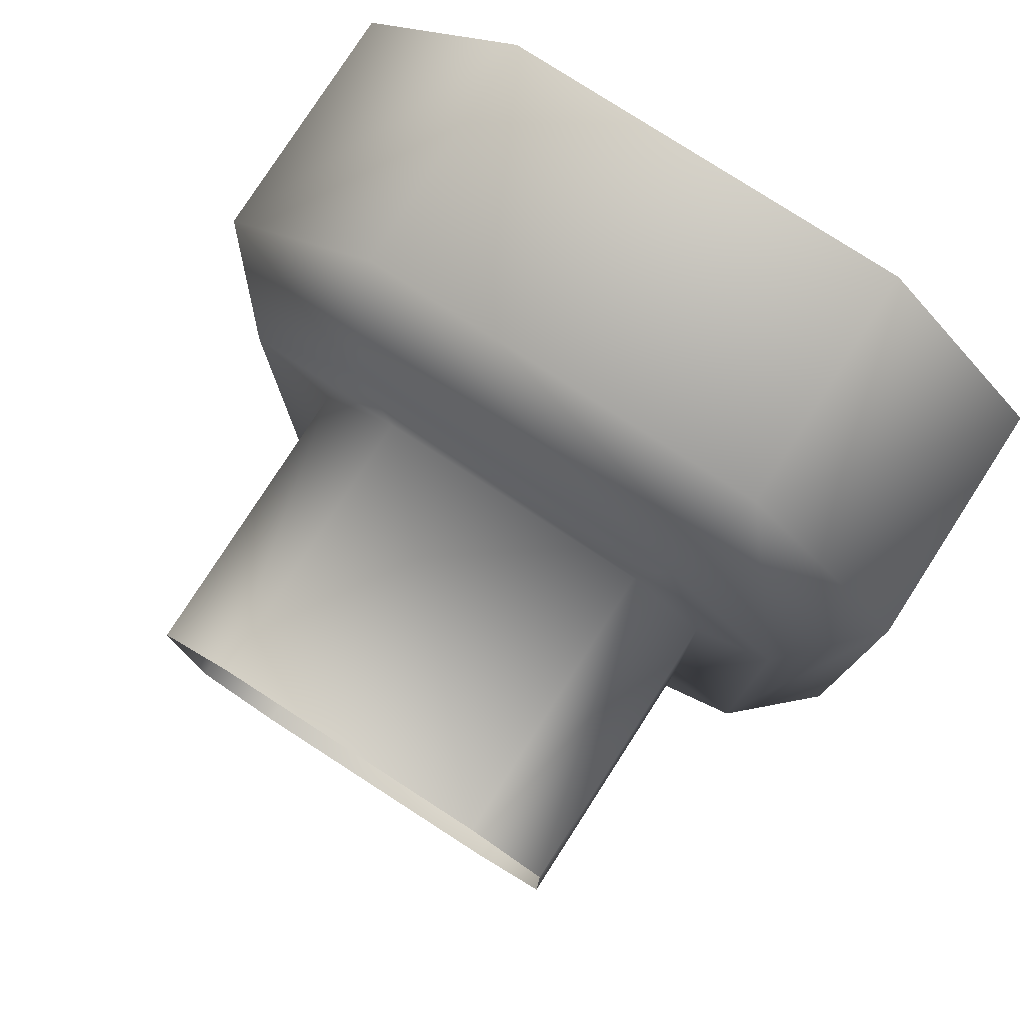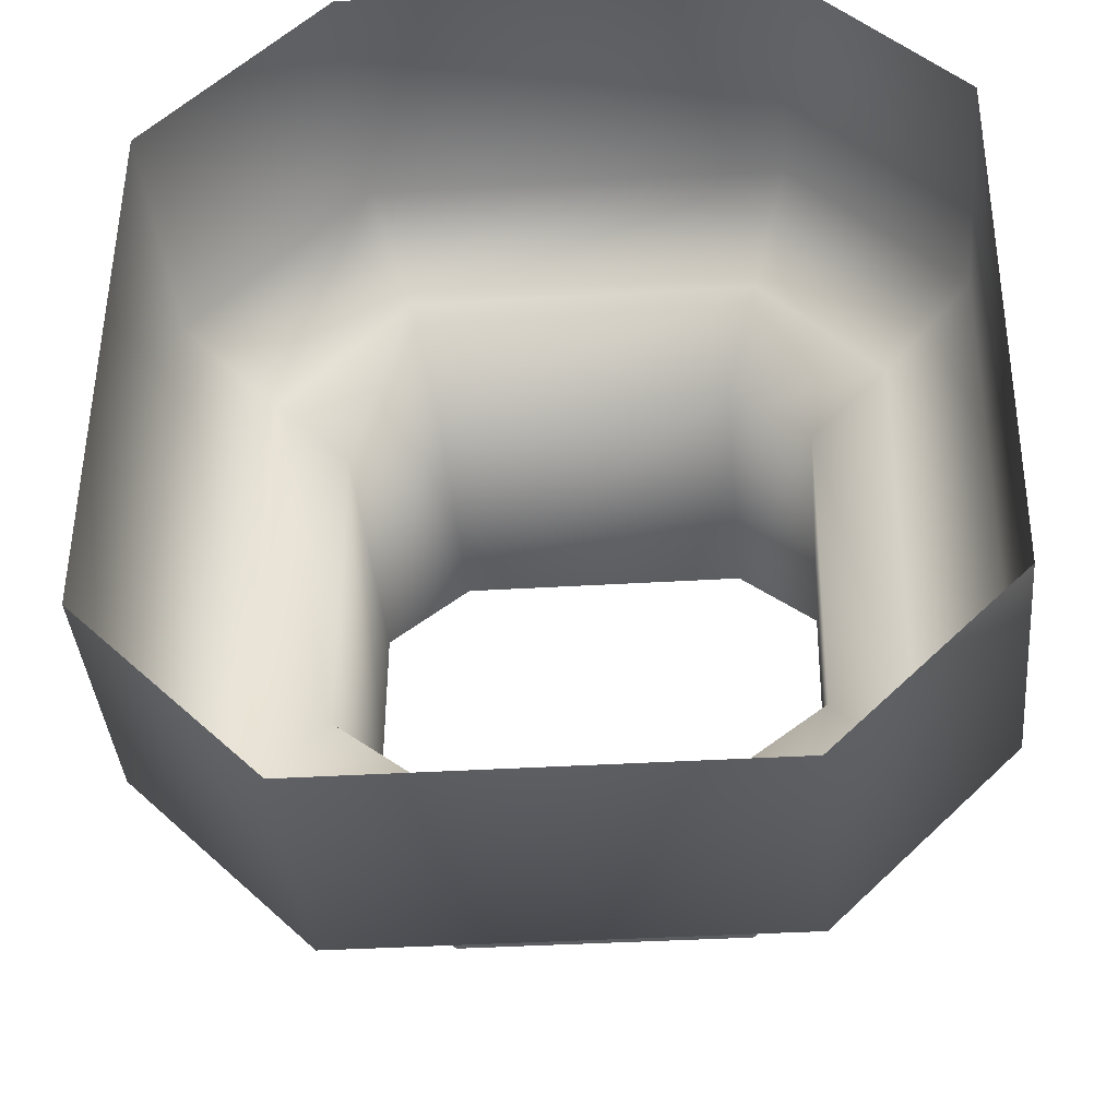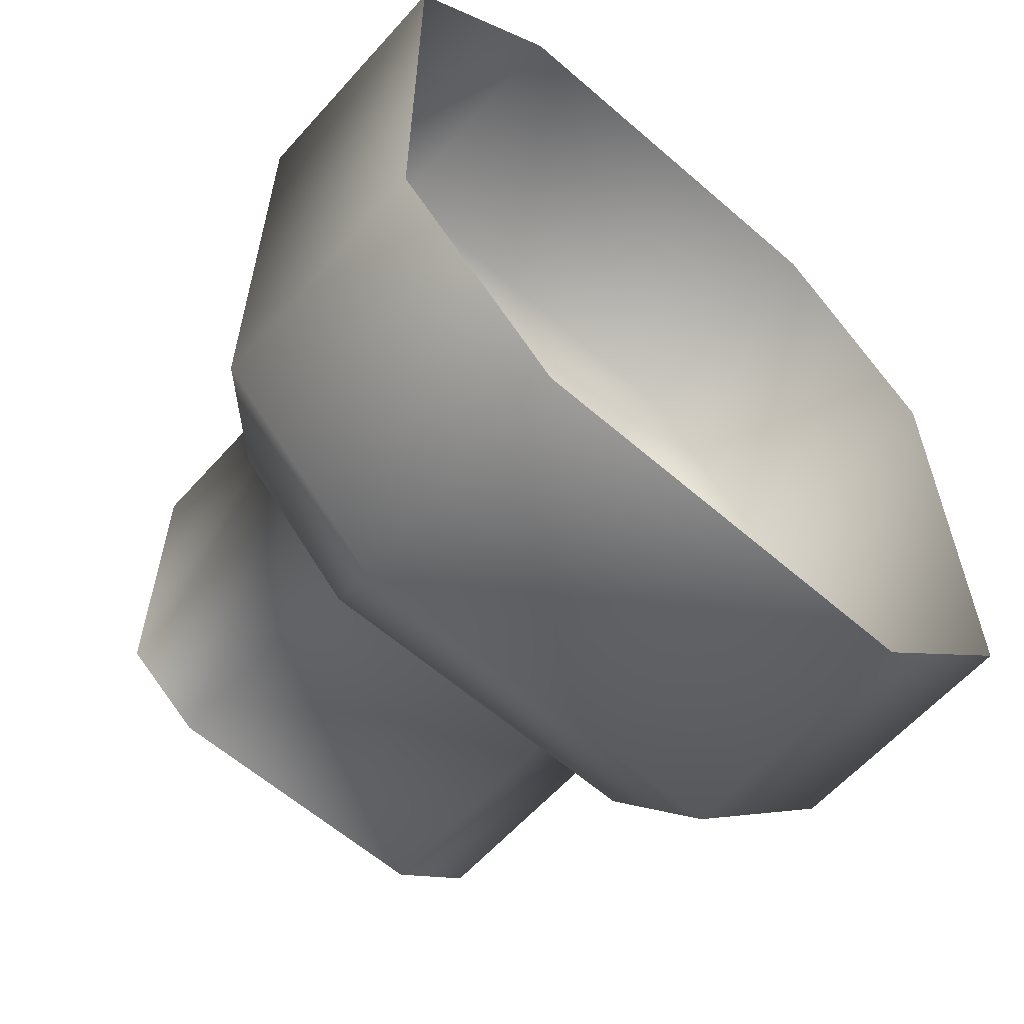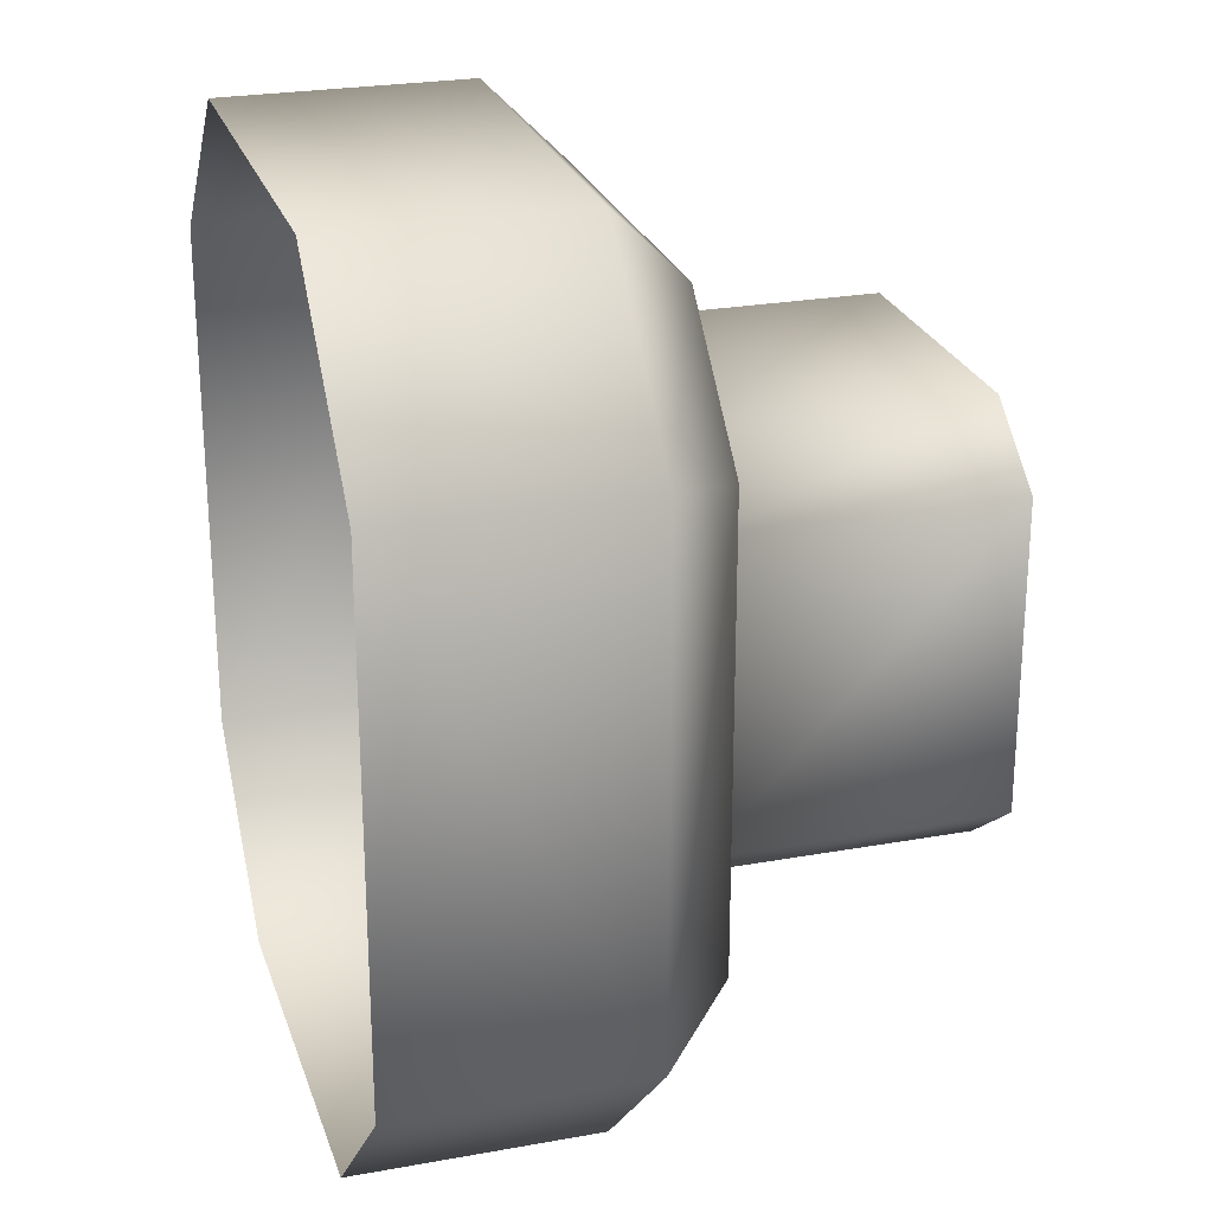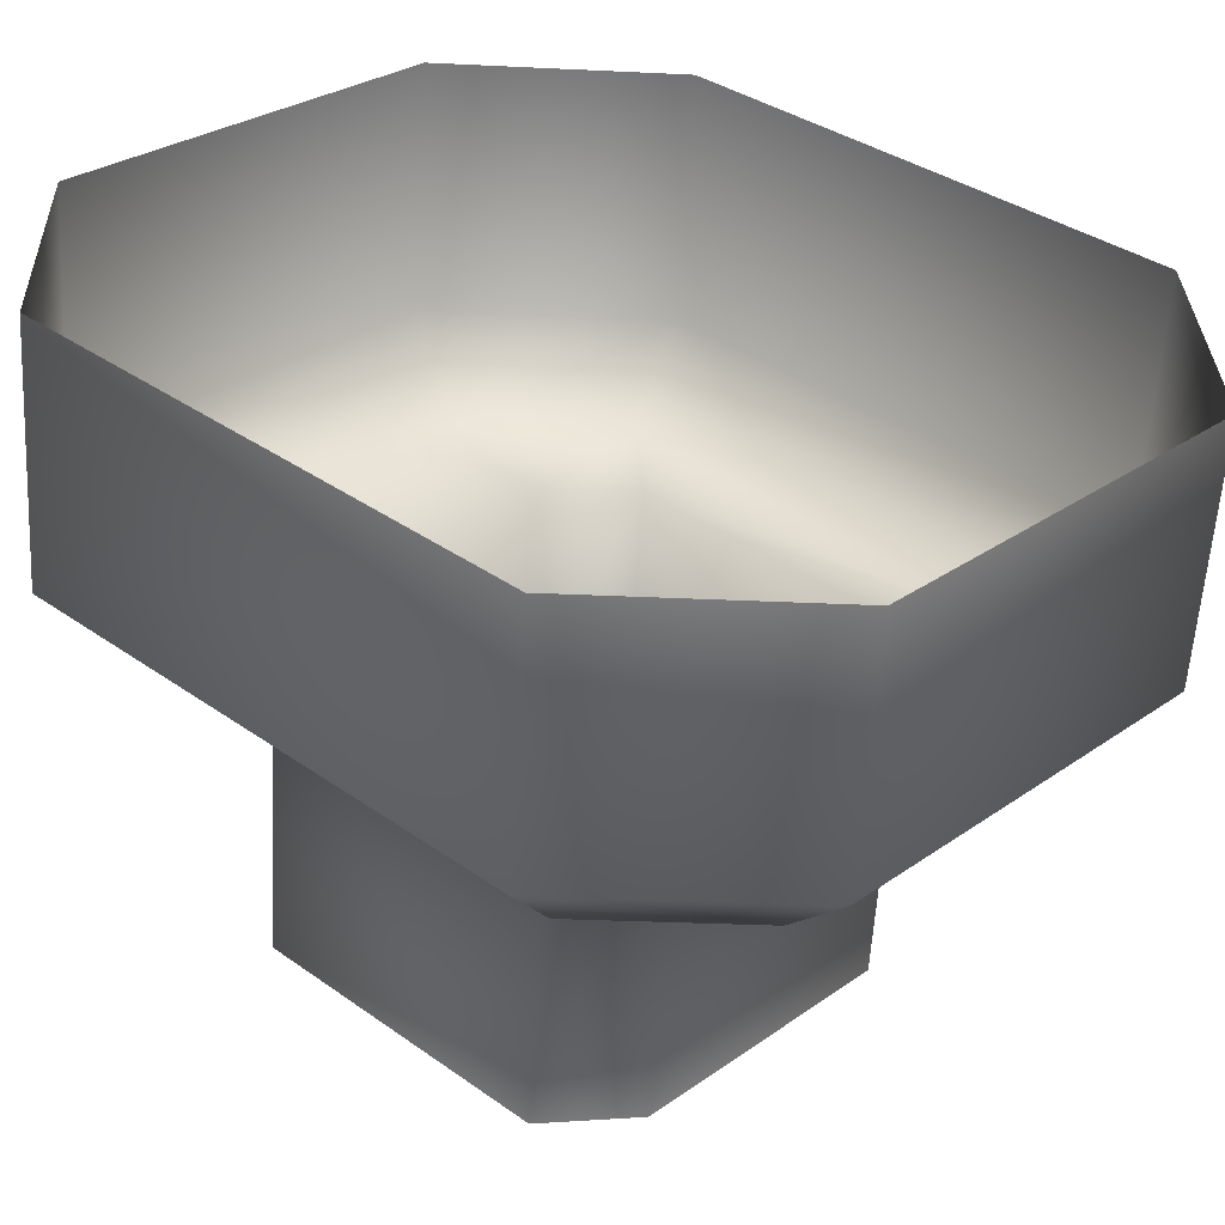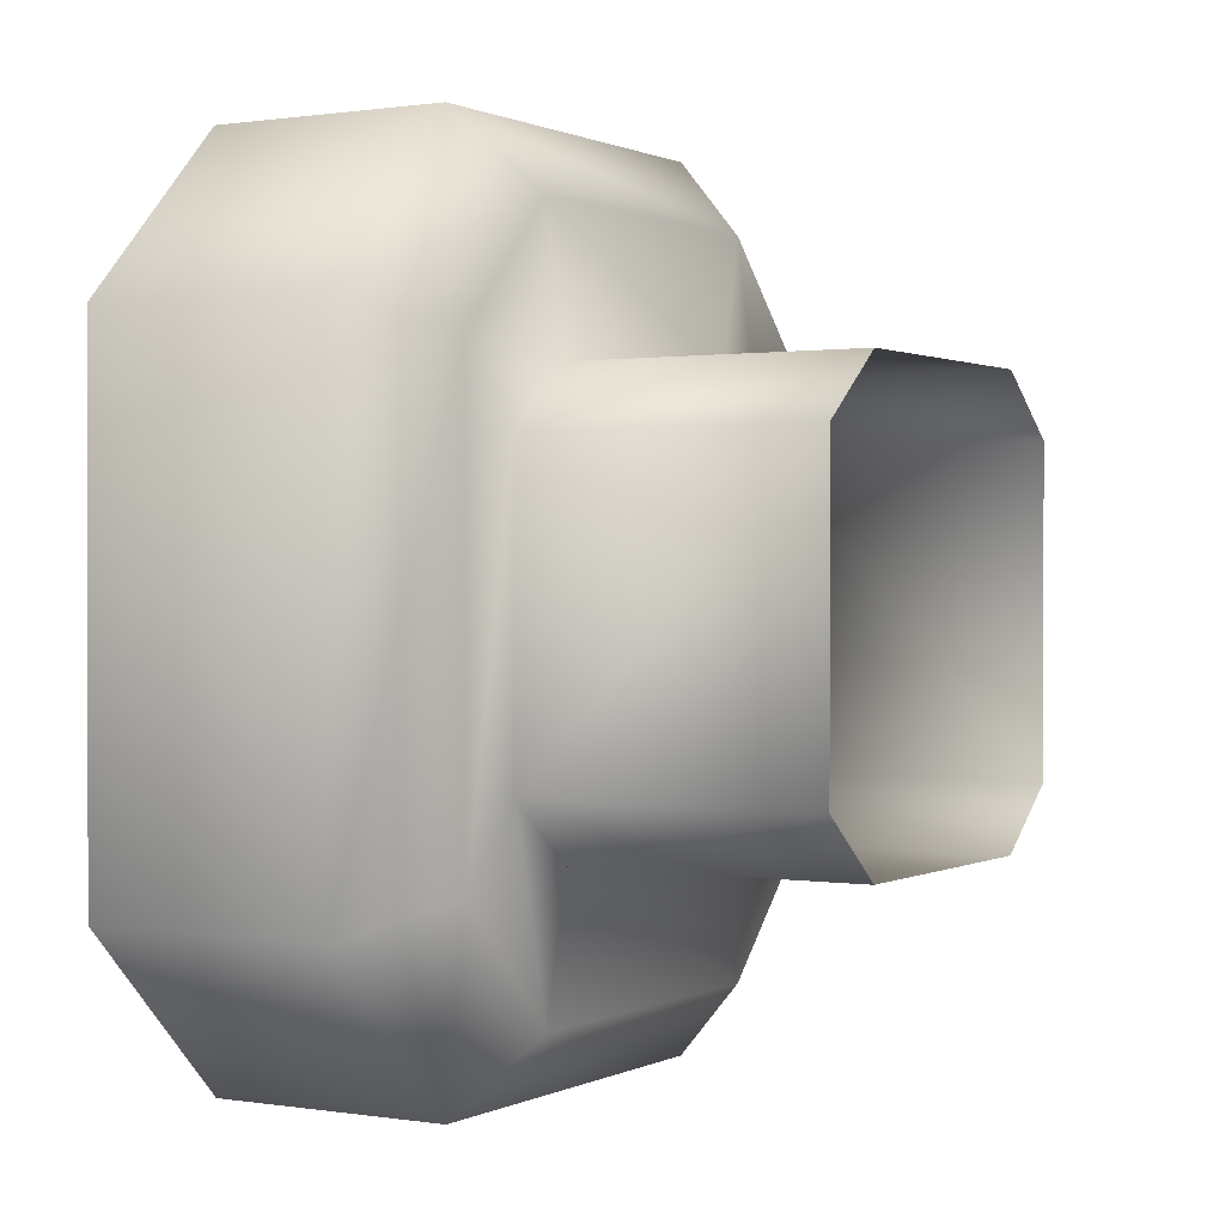
<metadata>
{"format":"obj","ext":"obj","renderer":"f3d","projection":"perspective","resolution":1024,"background":"white","views":[{"elev":78.9,"azim":37.8,"up":"+Z"},{"elev":51.5,"azim":0.5,"up":"+Y"},{"elev":-60.7,"azim":143.4,"up":"+Z"},{"elev":25.0,"azim":-101.4,"up":"+Z"},{"elev":35.4,"azim":133.4,"up":"+Y"},{"elev":0.7,"azim":-54.6,"up":"+Z"}]}
</metadata>
<code>
v -4.279 0.5261 -3.159
v -1.299 0.7869 -3.159
v -1.143 -1.001 -3.159
v -4.123 -1.261 -3.159
v -5.528 0.4169 1.905
v -5.528 0.4169 -1.905
v -5.372 -1.371 -1.905
v -5.372 -1.371 1.905
v -4.123 -1.261 3.159
v -1.143 -1.001 3.159
v -1.299 0.7869 3.159
v -4.279 0.5261 3.159
v -1.558 -1.623 1.57
v -1.374 -3.726 1.57
v -0.8119 -3.677 1.134
v -0.996 -1.574 1.134
v -0.07819 0.8938 -1.933
v -0.07819 0.8938 1.933
v 0.07819 -0.8938 1.933
v 0.07819 -0.8938 -1.933
v -3.606 -1.802 1.57
v -3.422 -3.905 1.57
v -4.196 -1.854 1.112
v -4.012 -3.957 1.112
v -0.07819 0.8938 1.933
v 0.07819 -0.8938 1.933
v -3.831 -1.822 -2.575
v -4.123 -1.261 -3.159
v -1.143 -1.001 -3.159
v -1.333 -1.603 -2.575
v -4.74 -1.901 1.663
v -5.372 -1.371 1.905
v -5.372 -1.371 -1.905
v -4.74 -1.901 -1.663
v -1.333 -1.603 2.575
v -1.143 -1.001 3.159
v -4.123 -1.261 3.159
v -3.831 -1.822 2.575
v -0.4522 -1.526 1.691
v 0.07819 -0.8938 1.933
v -0.4522 -1.526 -1.691
v 0.07819 -0.8938 -1.933
v -4.196 -1.854 -1.112
v -4.196 -1.854 1.112
v -3.606 -1.802 -1.57
v -1.558 -1.623 -1.57
v -0.996 -1.574 -1.134
v -0.996 -1.574 1.134
v -1.558 -1.623 1.57
v -3.606 -1.802 1.57
v -4.196 -1.854 -1.112
v -4.012 -3.957 -1.112
v -3.606 -1.802 -1.57
v -3.422 -3.905 -1.57
v -1.558 -1.623 -1.57
v -1.374 -3.726 -1.57
v -0.996 -1.574 -1.134
v -0.8119 -3.677 -1.134
v -0.996 -1.574 1.134
v -0.8119 -3.677 1.134
f 1 2 3
f 1 3 4
f 5 6 7
f 5 7 8
f 9 10 11
f 9 11 12
f 13 14 15
f 13 15 16
f 17 18 19
f 17 19 20
f 21 22 14
f 21 14 13
f 23 24 22
f 23 22 21
f 6 1 4
f 6 4 7
f 12 5 8
f 12 8 9
f 2 17 20
f 2 20 3
f 25 11 10
f 25 10 26
f 27 28 29
f 27 29 30
f 31 32 33
f 31 33 34
f 35 36 37
f 35 37 38
f 38 37 32
f 38 32 31
f 39 40 36
f 39 36 35
f 41 42 40
f 41 40 39
f 30 29 42
f 30 42 41
f 34 33 28
f 34 28 27
f 34 43 44
f 34 44 31
f 27 45 43
f 27 43 34
f 30 46 45
f 30 45 27
f 41 47 46
f 41 46 30
f 39 48 47
f 39 47 41
f 35 49 48
f 35 48 39
f 38 50 49
f 38 49 35
f 31 44 50
f 31 50 38
f 51 52 24
f 51 24 23
f 53 54 52
f 53 52 51
f 55 56 54
f 55 54 53
f 57 58 56
f 57 56 55
f 59 60 58
f 59 58 57

</code>
